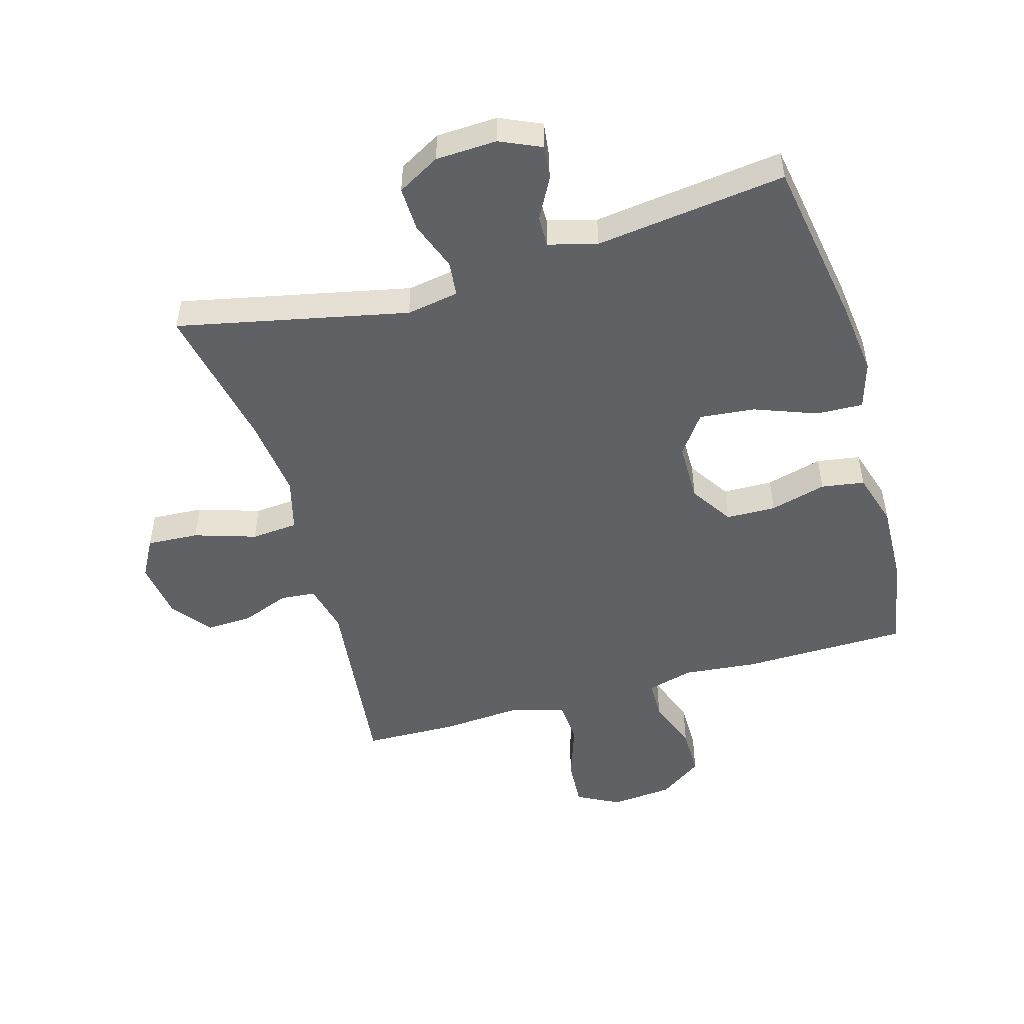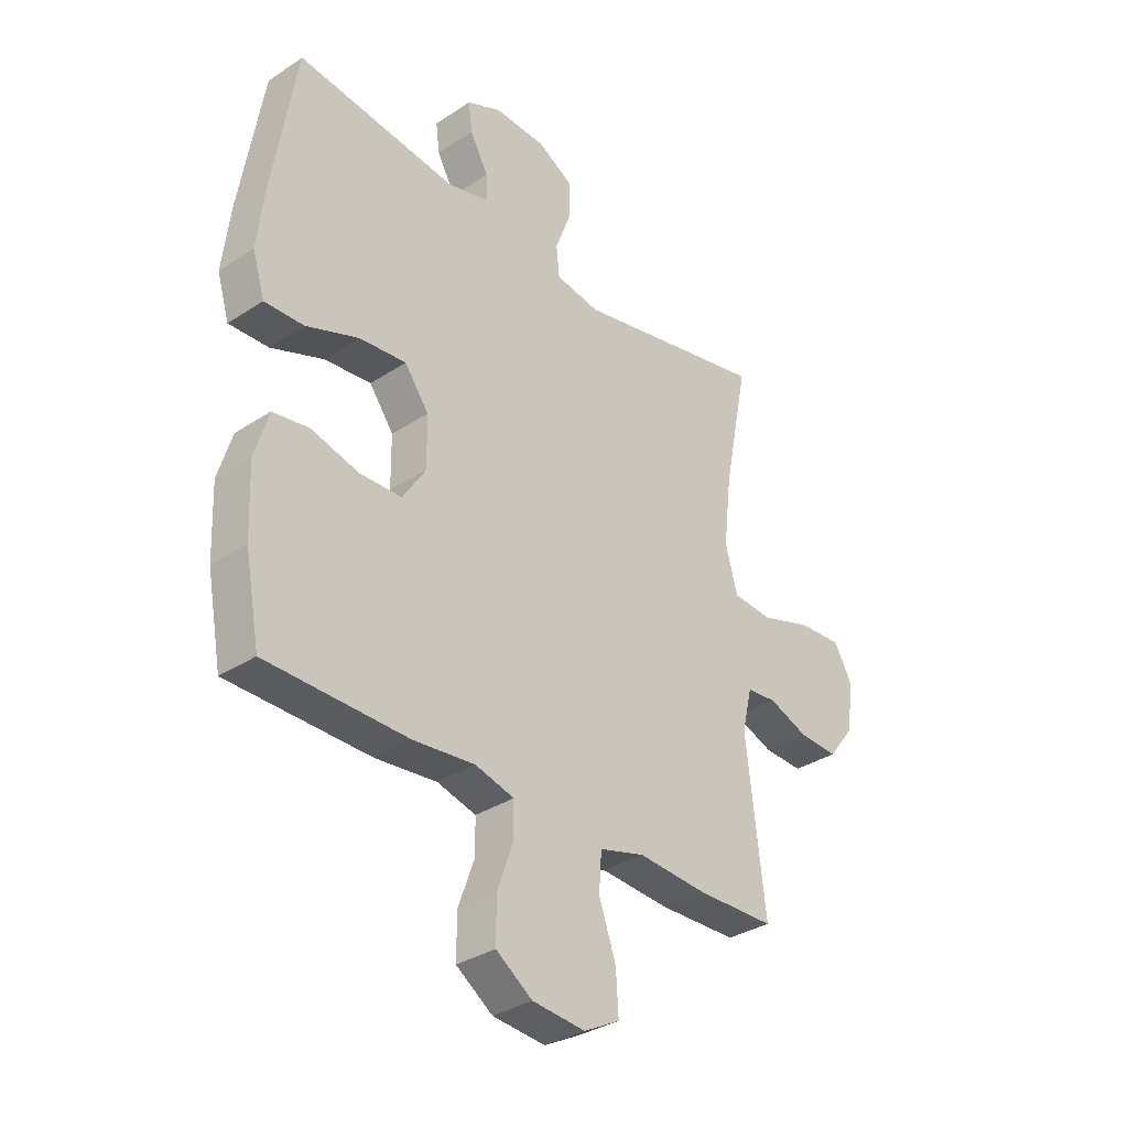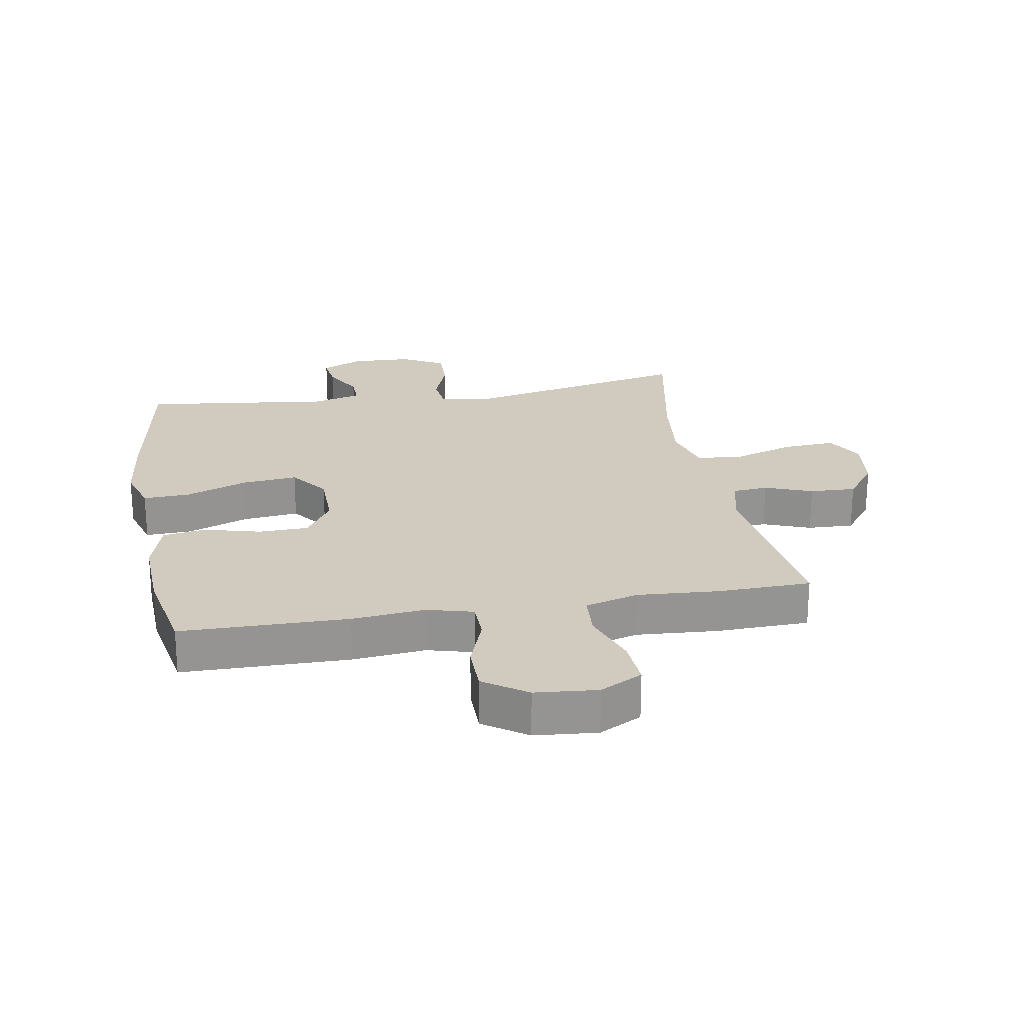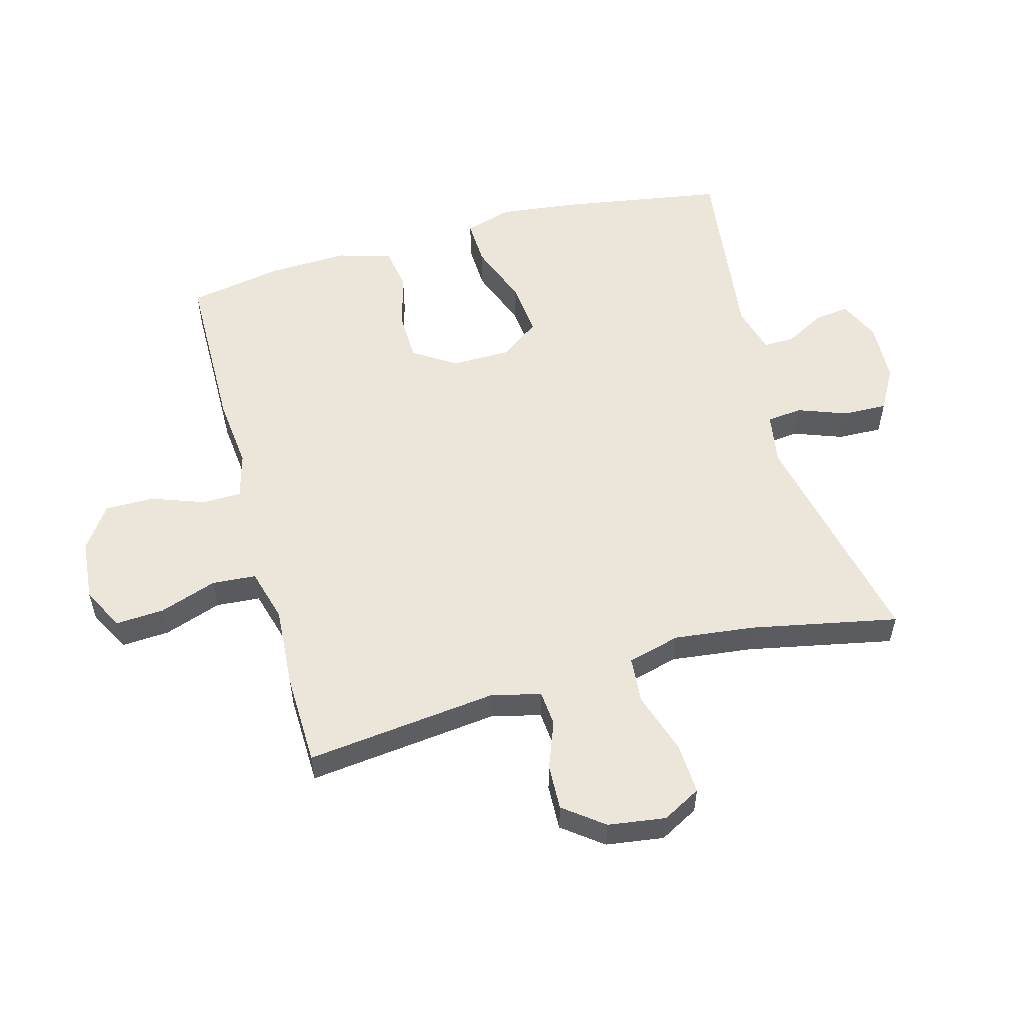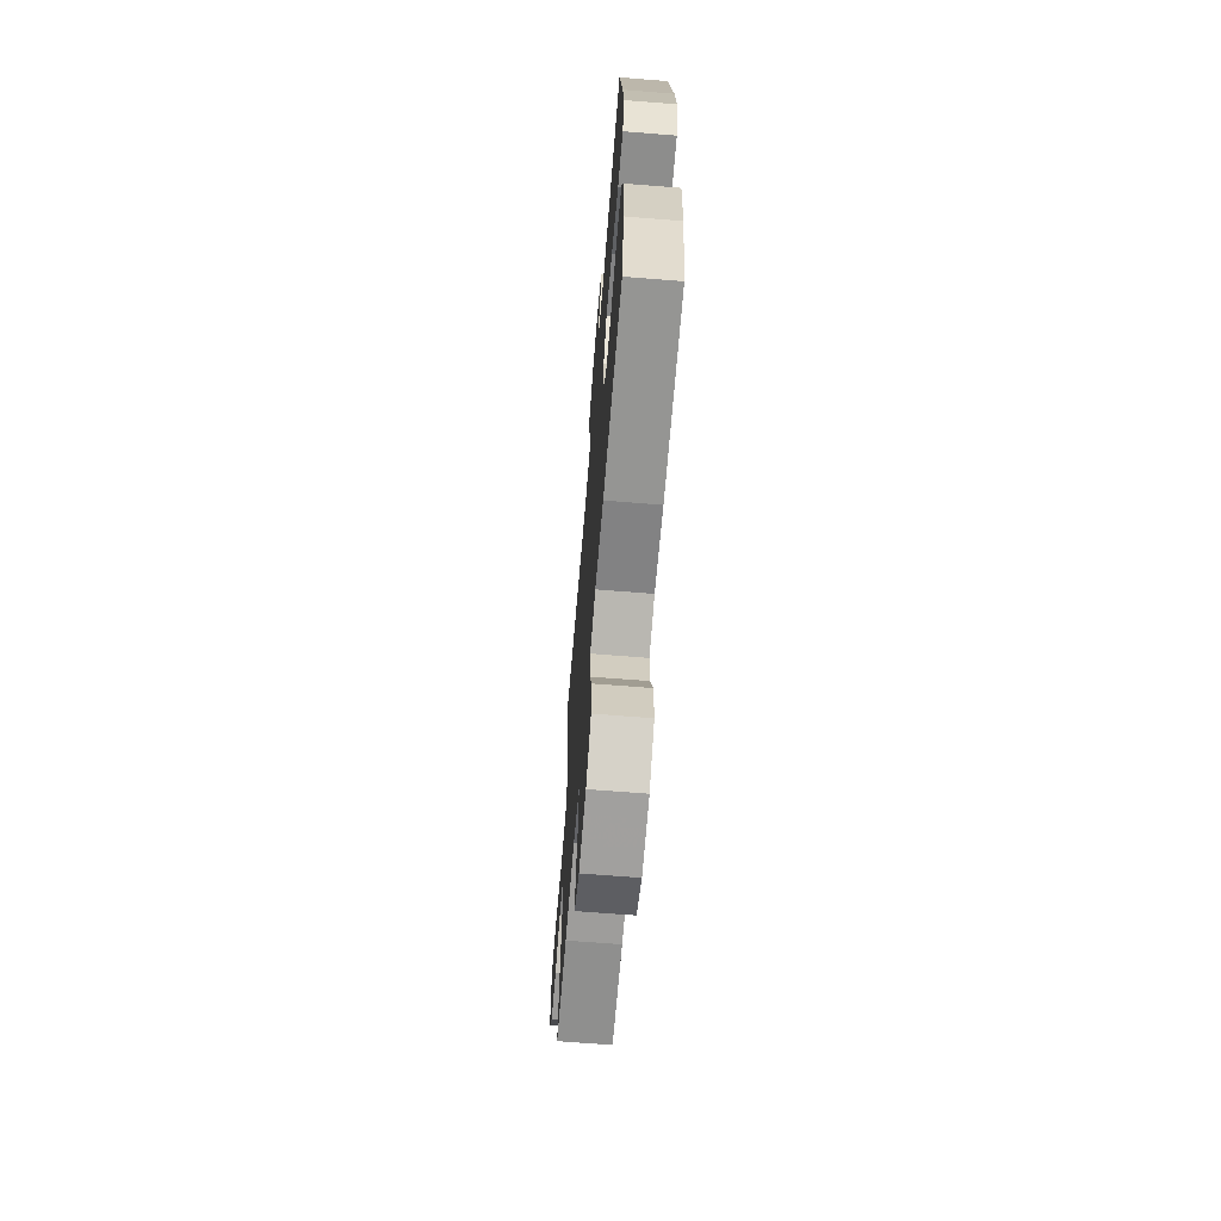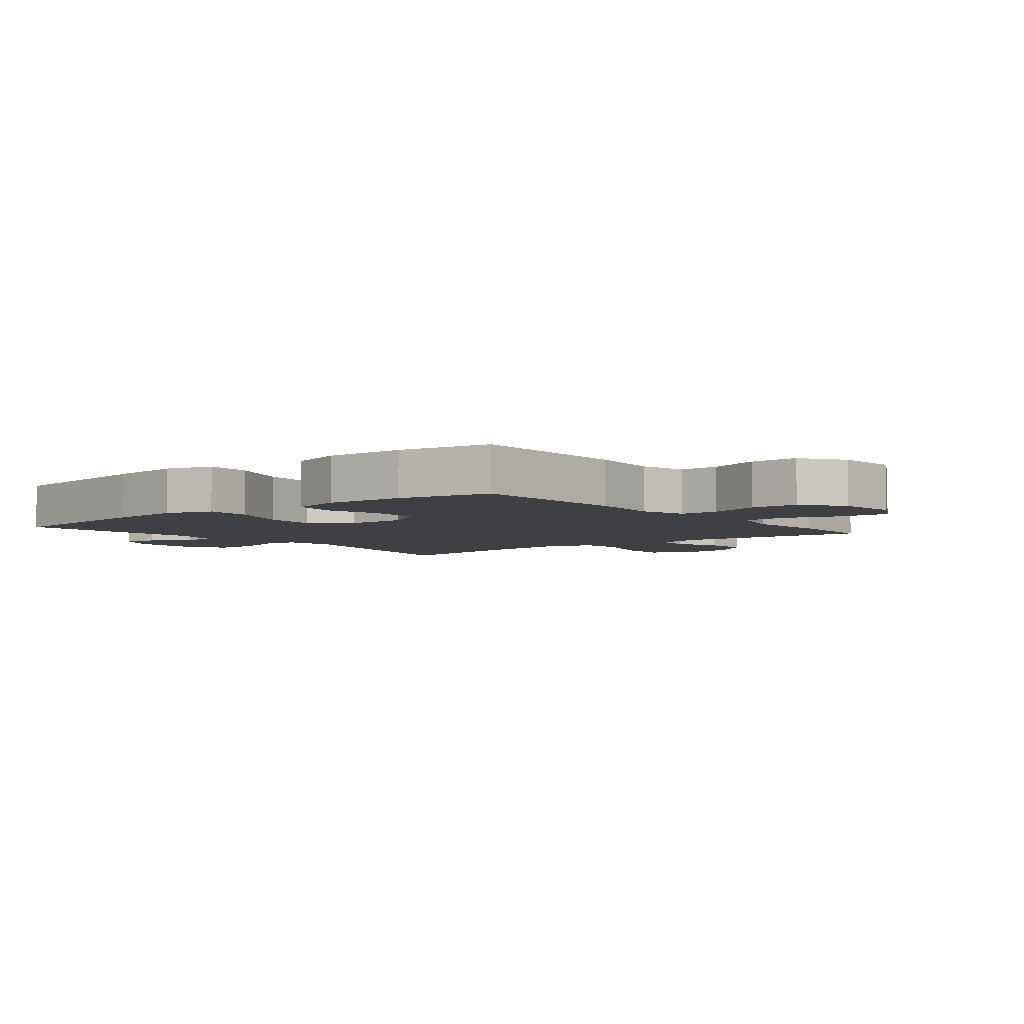
<metadata>
{"format":"obj","ext":"obj","renderer":"f3d","projection":"perspective","resolution":1024,"background":"white","views":[{"elev":-49.9,"azim":16.2,"up":"+Y"},{"elev":-33.5,"azim":132.0,"up":"+Z"},{"elev":23.3,"azim":170.1,"up":"+Y"},{"elev":55.2,"azim":-105.2,"up":"+Y"},{"elev":-66.7,"azim":85.4,"up":"+Z"},{"elev":-4.7,"azim":128.9,"up":"+Y"}]}
</metadata>
<code>
v -0.5 0.07 -0.5
v -0.464 0.07 -0.192
v -0.483 0.07 -0.112
v -0.54 0.07 -0.107
v -0.616 0.07 -0.136
v -0.69 0.07 -0.139
v -0.739 0.07 -0.075
v -0.752 0.07 0.018
v -0.718 0.07 0.08
v -0.635 0.07 0.075
v -0.536 0.07 0.043
v -0.461 0.07 0.049
v -0.438 0.07 0.134
v -0.453 0.07 0.264
v -0.5 0.07 0.5
v -0.131 0.07 0.42
v -0.047 0.07 0.434
v -0.041 0.07 0.491
v -0.07 0.07 0.57
v -0.072 0.07 0.641
v -0.004 0.07 0.679
v 0.094 0.07 0.683
v 0.16 0.07 0.653
v 0.153 0.07 0.597
v 0.118 0.07 0.533
v 0.117 0.07 0.483
v 0.195 0.07 0.462
v 0.5 0.07 0.5
v 0.544 0.07 0.23
v 0.558 0.07 0.109
v 0.535 0.07 0.033
v 0.46 0.07 0.036
v 0.36 0.07 0.074
v 0.271 0.07 0.083
v 0.225 0.07 0.02
v 0.224 0.07 -0.076
v 0.268 0.07 -0.144
v 0.348 0.07 -0.146
v 0.438 0.07 -0.122
v 0.507 0.07 -0.133
v 0.533 0.07 -0.22
v 0.528 0.07 -0.35
v 0.5 0.07 -0.5
v 0.232 0.07 -0.503
v 0.115 0.07 -0.491
v 0.041 0.07 -0.511
v 0.04 0.07 -0.574
v 0.071 0.07 -0.66
v 0.071 0.07 -0.739
v 0.002 0.07 -0.787
v -0.098 0.07 -0.796
v -0.166 0.07 -0.76
v -0.161 0.07 -0.682
v -0.129 0.07 -0.59
v -0.134 0.07 -0.519
v -0.22 0.07 -0.495
v -0.352 0.07 -0.504
v -0.5 0 -0.5
v -0.464 0 -0.192
v -0.483 0 -0.112
v -0.54 0 -0.107
v -0.616 0 -0.136
v -0.69 0 -0.139
v -0.739 0 -0.075
v -0.752 0 0.018
v -0.718 0 0.08
v -0.635 0 0.075
v -0.536 0 0.043
v -0.461 0 0.049
v -0.438 0 0.134
v -0.453 0 0.264
v -0.5 0 0.5
v -0.131 0 0.42
v -0.047 0 0.434
v -0.041 0 0.491
v -0.07 0 0.57
v -0.072 0 0.641
v -0.004 0 0.679
v 0.094 0 0.683
v 0.16 0 0.653
v 0.153 0 0.597
v 0.118 0 0.533
v 0.117 0 0.483
v 0.195 0 0.462
v 0.5 0 0.5
v 0.544 0 0.23
v 0.558 0 0.109
v 0.535 0 0.033
v 0.46 0 0.036
v 0.36 0 0.074
v 0.271 0 0.083
v 0.225 0 0.02
v 0.224 0 -0.076
v 0.268 0 -0.144
v 0.348 0 -0.146
v 0.438 0 -0.122
v 0.507 0 -0.133
v 0.533 0 -0.22
v 0.528 0 -0.35
v 0.5 0 -0.5
v 0.232 0 -0.503
v 0.115 0 -0.491
v 0.041 0 -0.511
v 0.04 0 -0.574
v 0.071 0 -0.66
v 0.071 0 -0.739
v 0.002 0 -0.787
v -0.098 0 -0.796
v -0.166 0 -0.76
v -0.161 0 -0.682
v -0.129 0 -0.59
v -0.134 0 -0.519
v -0.22 0 -0.495
v -0.352 0 -0.504
f 56 57 1 2
f 55 56 2 3
f 51 52 53 54
f 51 54 55
f 50 51 55
f 47 48 49 50
f 46 47 50 55
f 45 46 55 3
f 43 44 45 3
f 41 42 43 3
f 38 39 40 41
f 37 38 41
f 30 31 32 33
f 30 33 34
f 27 28 29 30
f 26 27 30 34
f 22 23 24 25
f 22 25 26
f 21 22 26
f 18 19 20 21
f 17 18 21 26
f 14 15 16
f 13 14 16 17
f 12 13 17 26
f 8 9 10 11
f 8 11 12
f 7 8 12
f 4 5 6 7
f 3 4 7 12
f 37 41 3 12
f 12 26 34 35
f 12 35 36
f 12 36 37
f 59 58 114 113
f 60 59 113 112
f 111 110 109 108
f 112 111 108
f 112 108 107
f 107 106 105 104
f 112 107 104 103
f 60 112 103 102
f 60 102 101 100
f 60 100 99 98
f 98 97 96 95
f 98 95 94
f 90 89 88 87
f 91 90 87
f 87 86 85 84
f 91 87 84 83
f 82 81 80 79
f 83 82 79
f 83 79 78
f 78 77 76 75
f 83 78 75 74
f 73 72 71
f 74 73 71 70
f 83 74 70 69
f 68 67 66 65
f 69 68 65
f 69 65 64
f 64 63 62 61
f 69 64 61 60
f 69 60 98 94
f 92 91 83 69
f 93 92 69
f 94 93 69
f 1 58 59 2
f 2 59 60 3
f 3 60 61 4
f 4 61 62 5
f 5 62 63 6
f 6 63 64 7
f 7 64 65 8
f 8 65 66 9
f 9 66 67 10
f 10 67 68 11
f 11 68 69 12
f 12 69 70 13
f 13 70 71 14
f 14 71 72 15
f 15 72 73 16
f 16 73 74 17
f 17 74 75 18
f 18 75 76 19
f 19 76 77 20
f 20 77 78 21
f 21 78 79 22
f 22 79 80 23
f 23 80 81 24
f 24 81 82 25
f 25 82 83 26
f 26 83 84 27
f 27 84 85 28
f 28 85 86 29
f 29 86 87 30
f 30 87 88 31
f 31 88 89 32
f 32 89 90 33
f 33 90 91 34
f 34 91 92 35
f 35 92 93 36
f 36 93 94 37
f 37 94 95 38
f 38 95 96 39
f 39 96 97 40
f 40 97 98 41
f 41 98 99 42
f 42 99 100 43
f 43 100 101 44
f 44 101 102 45
f 45 102 103 46
f 46 103 104 47
f 47 104 105 48
f 48 105 106 49
f 49 106 107 50
f 50 107 108 51
f 51 108 109 52
f 52 109 110 53
f 53 110 111 54
f 54 111 112 55
f 55 112 113 56
f 56 113 114 57
f 57 114 58 1

</code>
